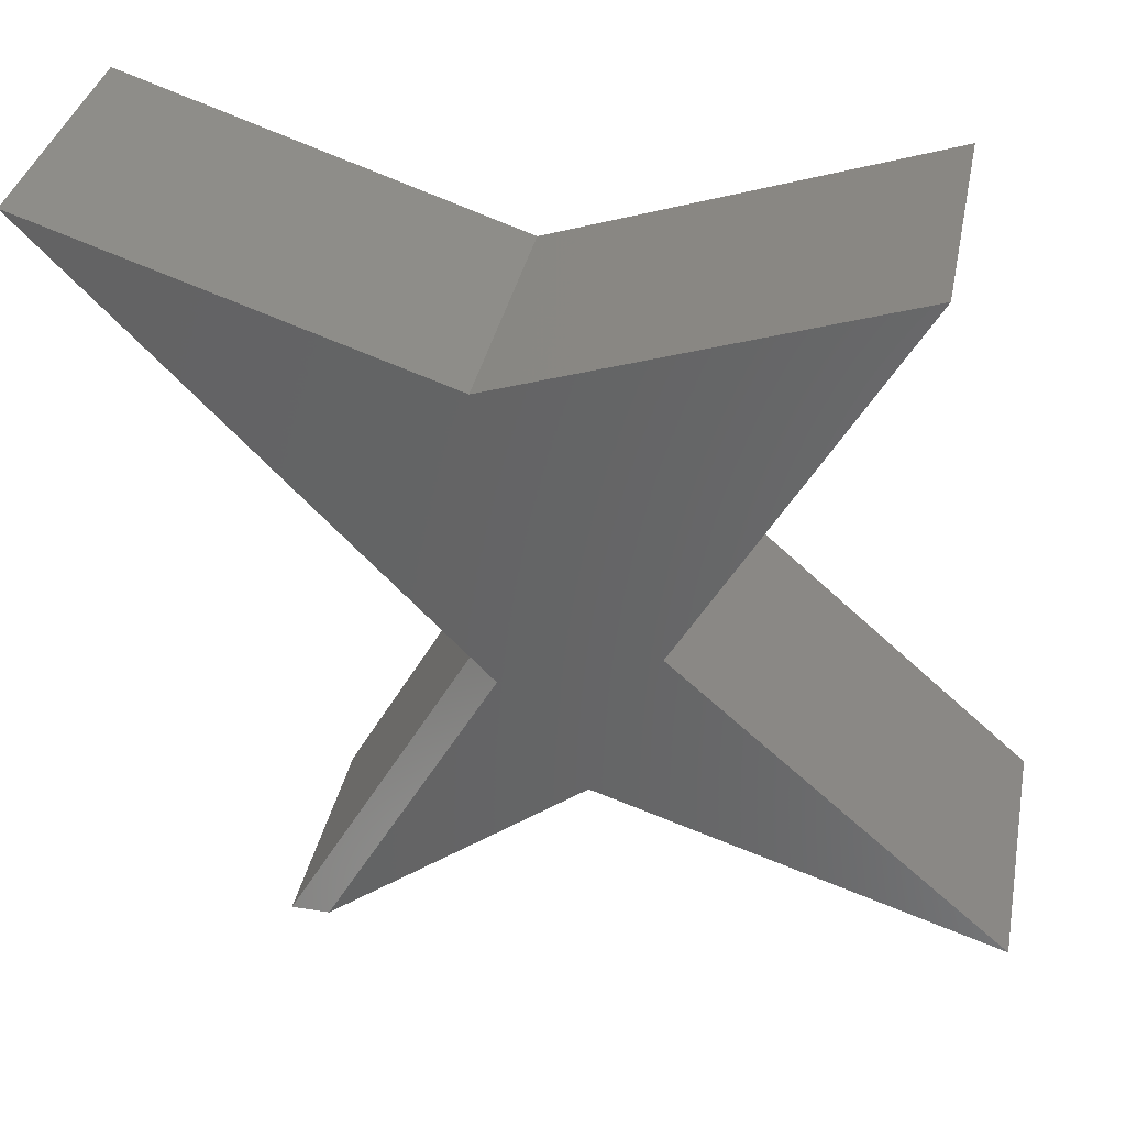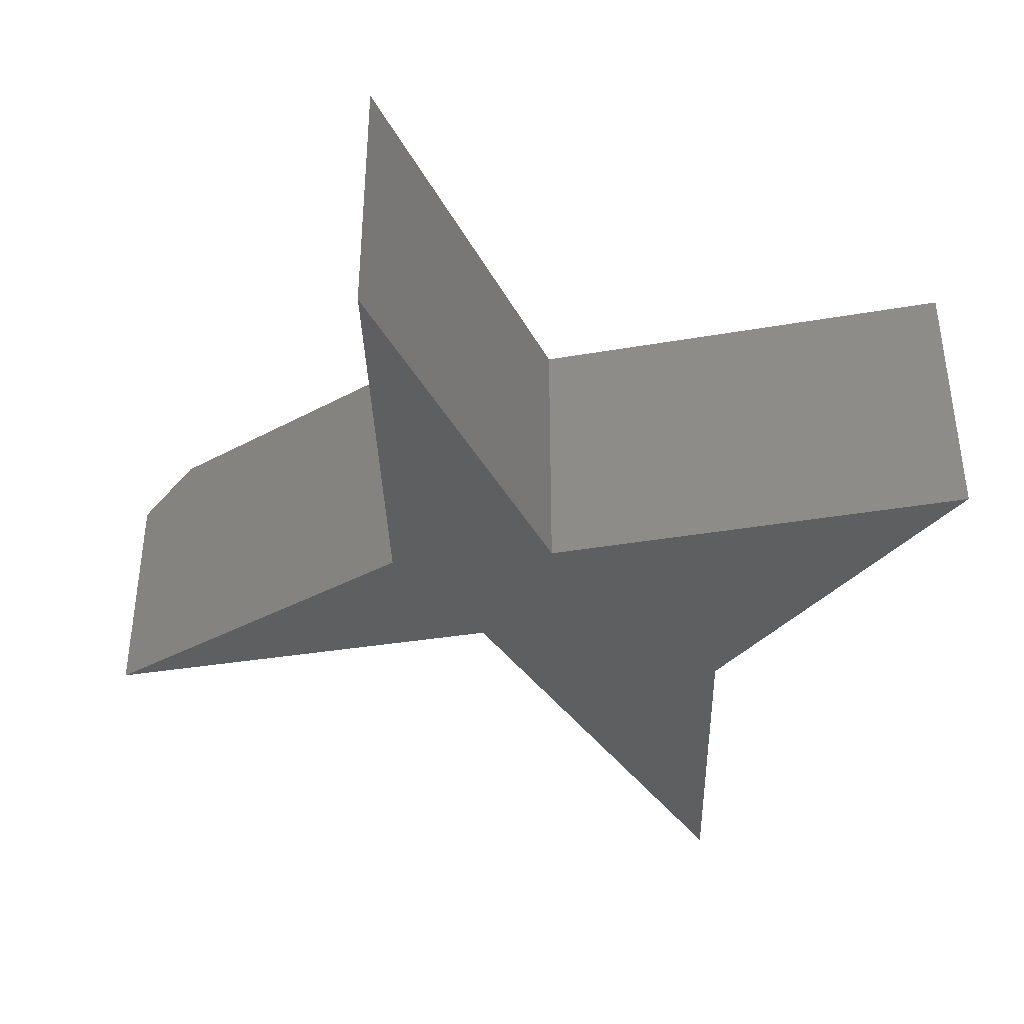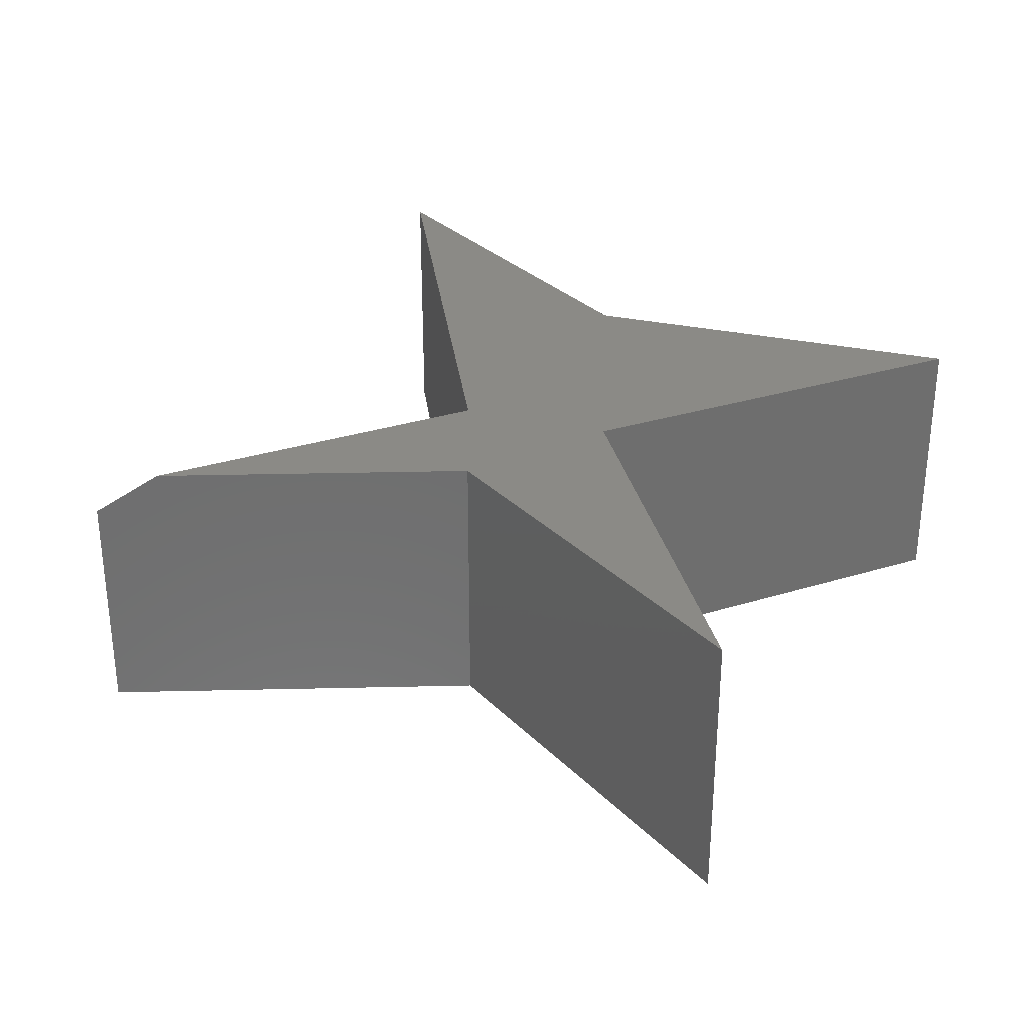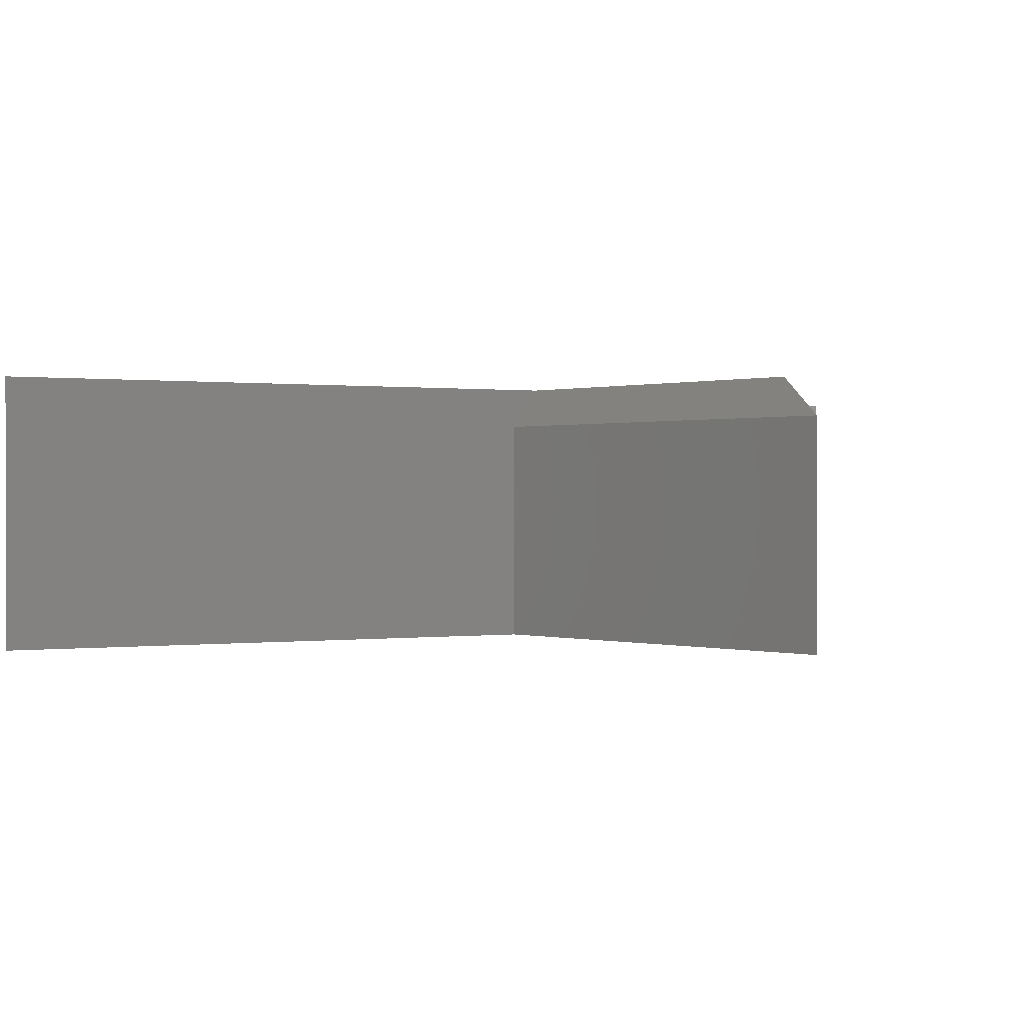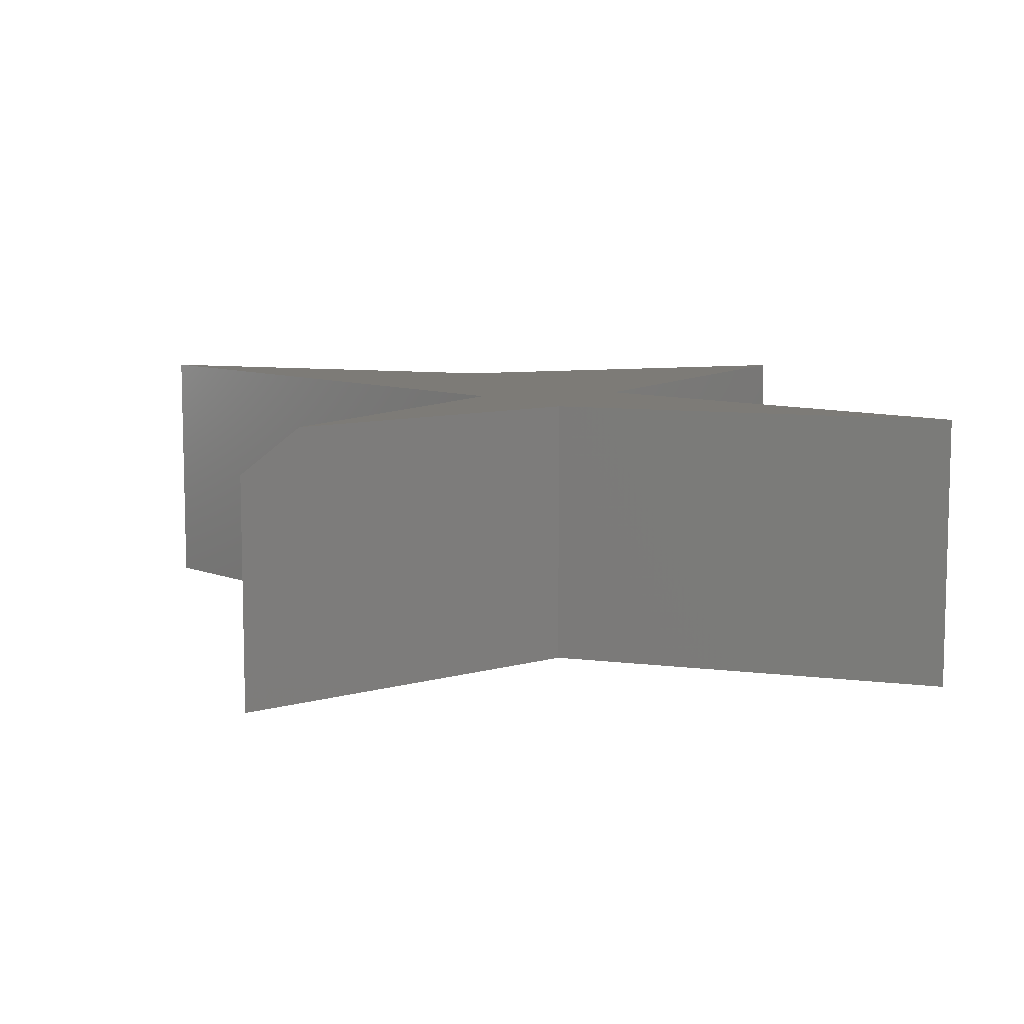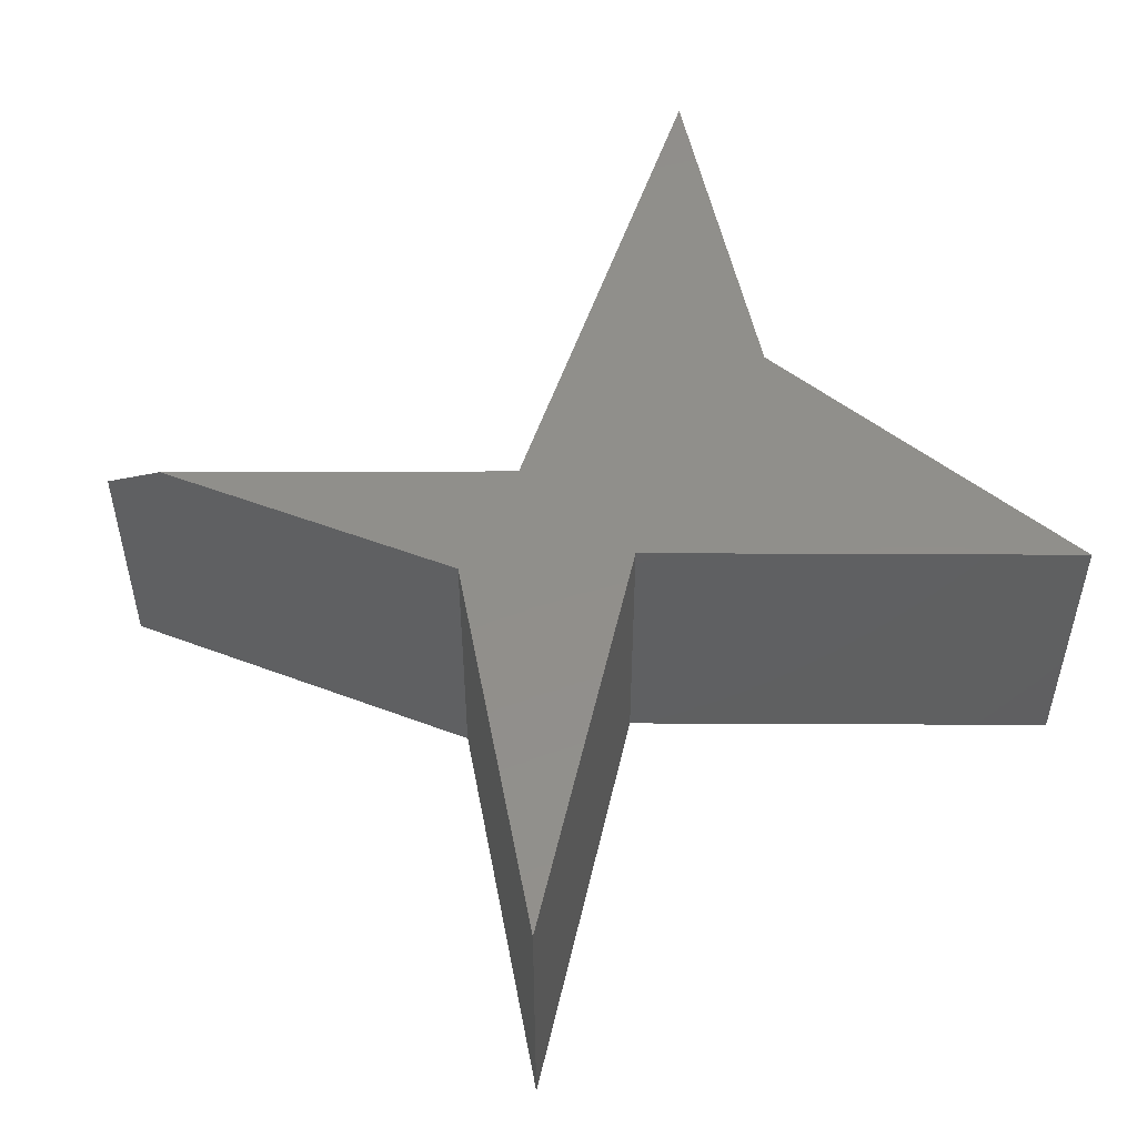
<metadata>
{"format":"stl","ext":"stl","renderer":"f3d","projection":"perspective","resolution":1024,"background":"white","views":[{"elev":35.9,"azim":-168.7,"up":"+Z"},{"elev":-37.0,"azim":-106.7,"up":"+Y"},{"elev":30.1,"azim":-143.7,"up":"+Y"},{"elev":0.3,"azim":107.5,"up":"+Y"},{"elev":8.8,"azim":-179.6,"up":"+Y"},{"elev":49.6,"azim":-119.0,"up":"+Y"}]}
</metadata>
<code>
# stl→obj: 18 verts, 32 faces
v 0.5859 -0.4141 0.6219
v 0.5859 -3.78e-15 0.6219
v -0.004687 -0.4141 0.425
v -0.004687 1.28e-16 0.425
v -0.03297 2.906e-16 -0.02651
v 0.226 1.024e-16 -0.4974
v -0.1594 7.65e-17 -0.1938
v -0.5813 7.494e-17 0.6219
v -0.2578 7.884e-17 0.04531
v -0.75 0 -0.3906
v 0.3047 -0.4141 -0.5594
v 0.3047 -0.0625 -0.5594
v -0.004687 -0.4141 0.003125
v -0.004687 -0.0625 0.003125
v -0.1594 -0.4141 -0.1938
v -0.5813 -0.4141 0.6219
v -0.2578 -0.4141 0.04531
v -0.75 -0.4141 -0.3906
f 1 2 3
f 3 2 4
f 4 2 5
f 6 7 5
f 4 5 8
f 8 5 9
f 5 7 9
f 9 7 10
f 11 12 13
f 13 12 14
f 15 7 11
f 11 7 6
f 11 6 12
f 1 13 2
f 2 13 14
f 2 14 5
f 3 4 16
f 16 4 8
f 12 6 14
f 14 6 5
f 3 13 1
f 13 15 11
f 3 16 13
f 13 16 17
f 13 17 15
f 15 17 18
f 17 9 18
f 18 9 10
f 16 8 17
f 17 8 9
f 18 10 15
f 15 10 7

</code>
